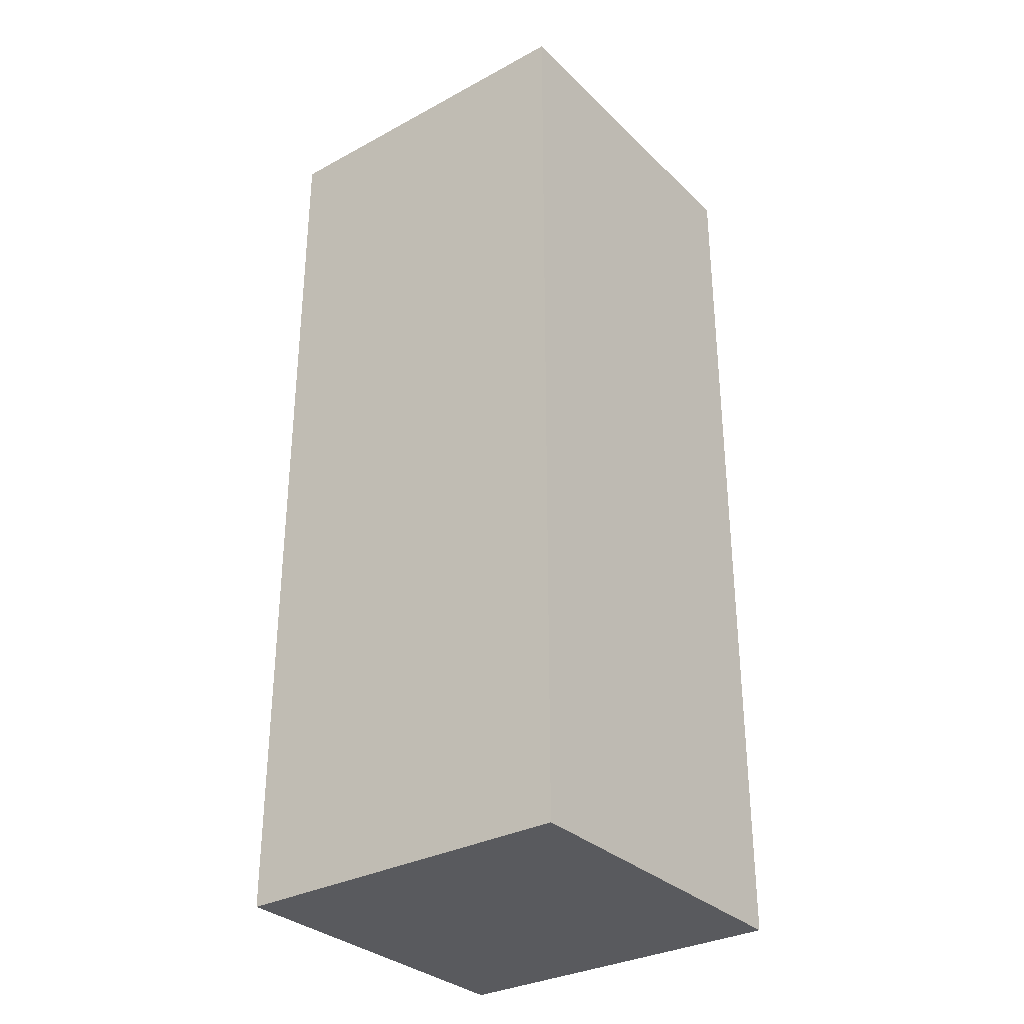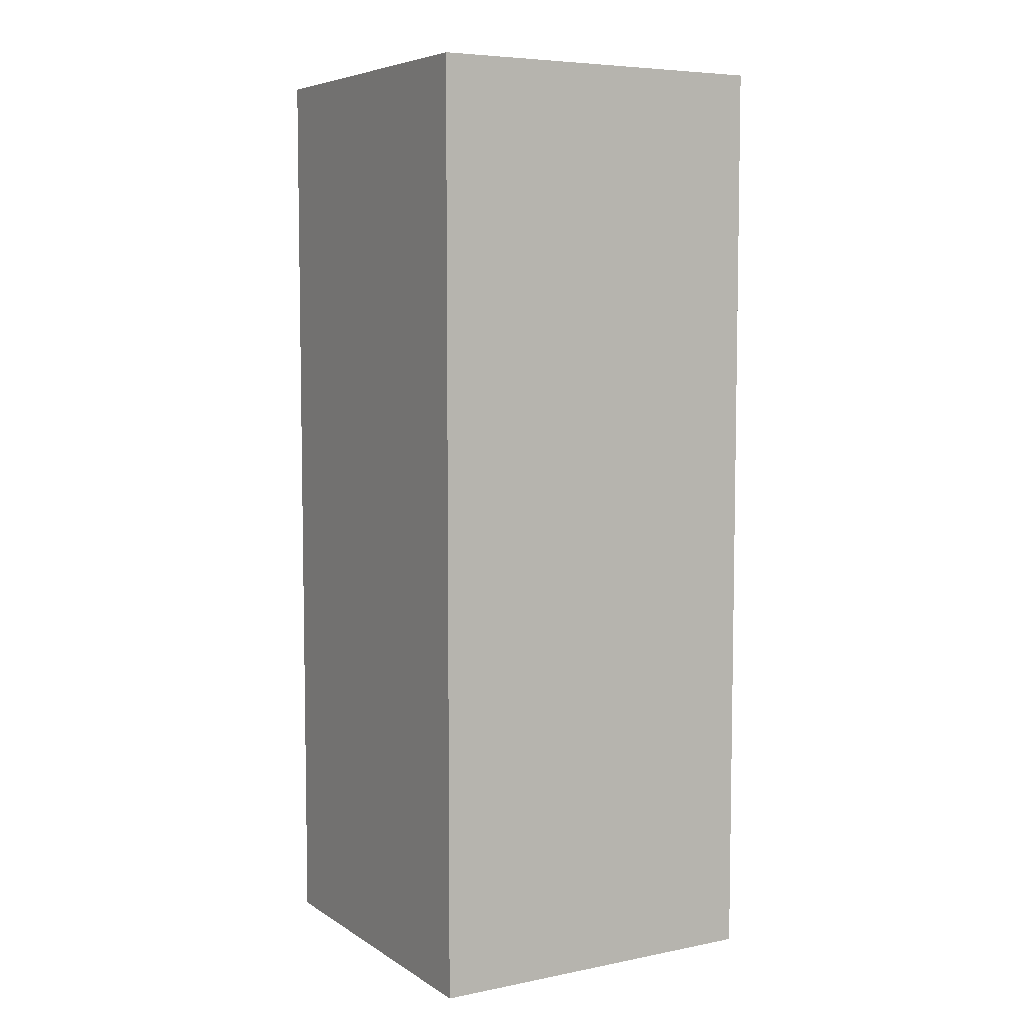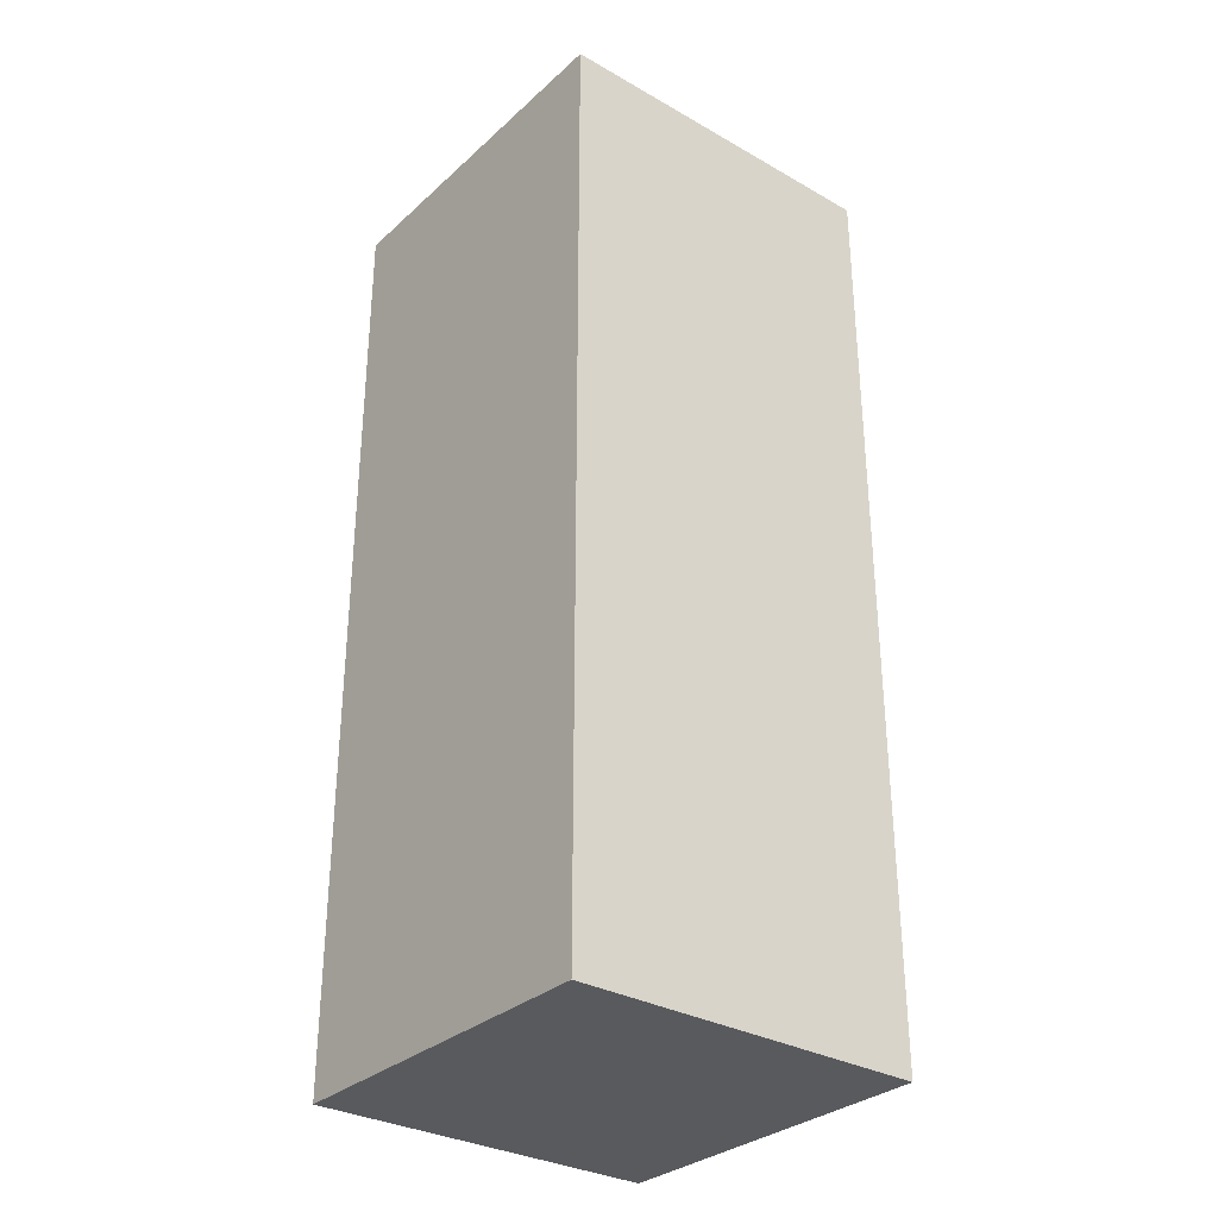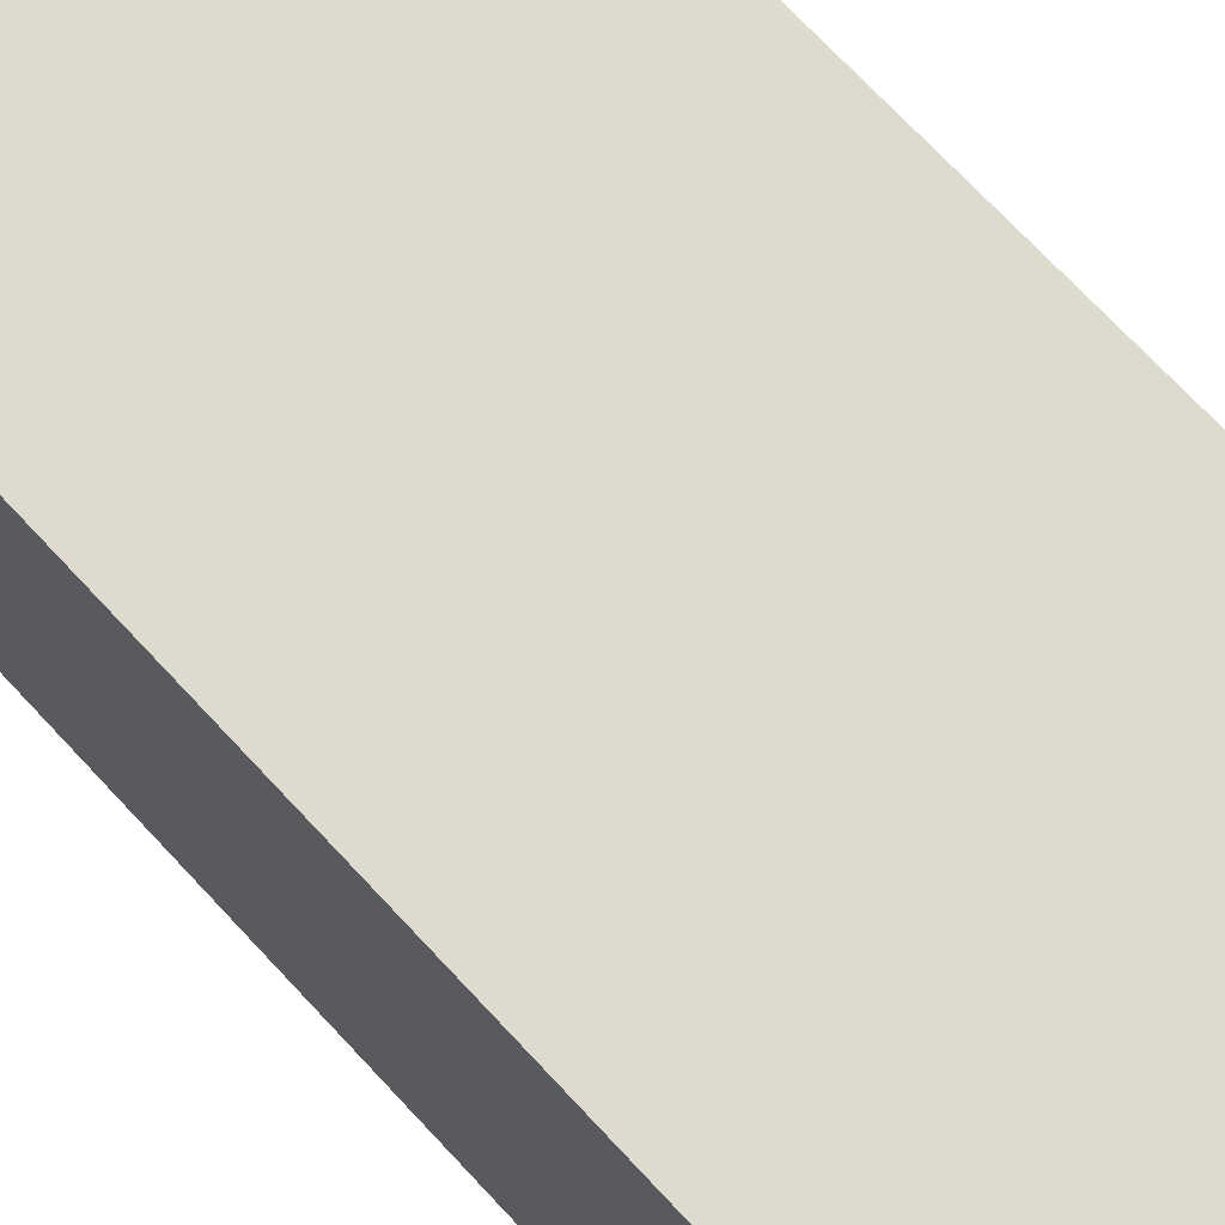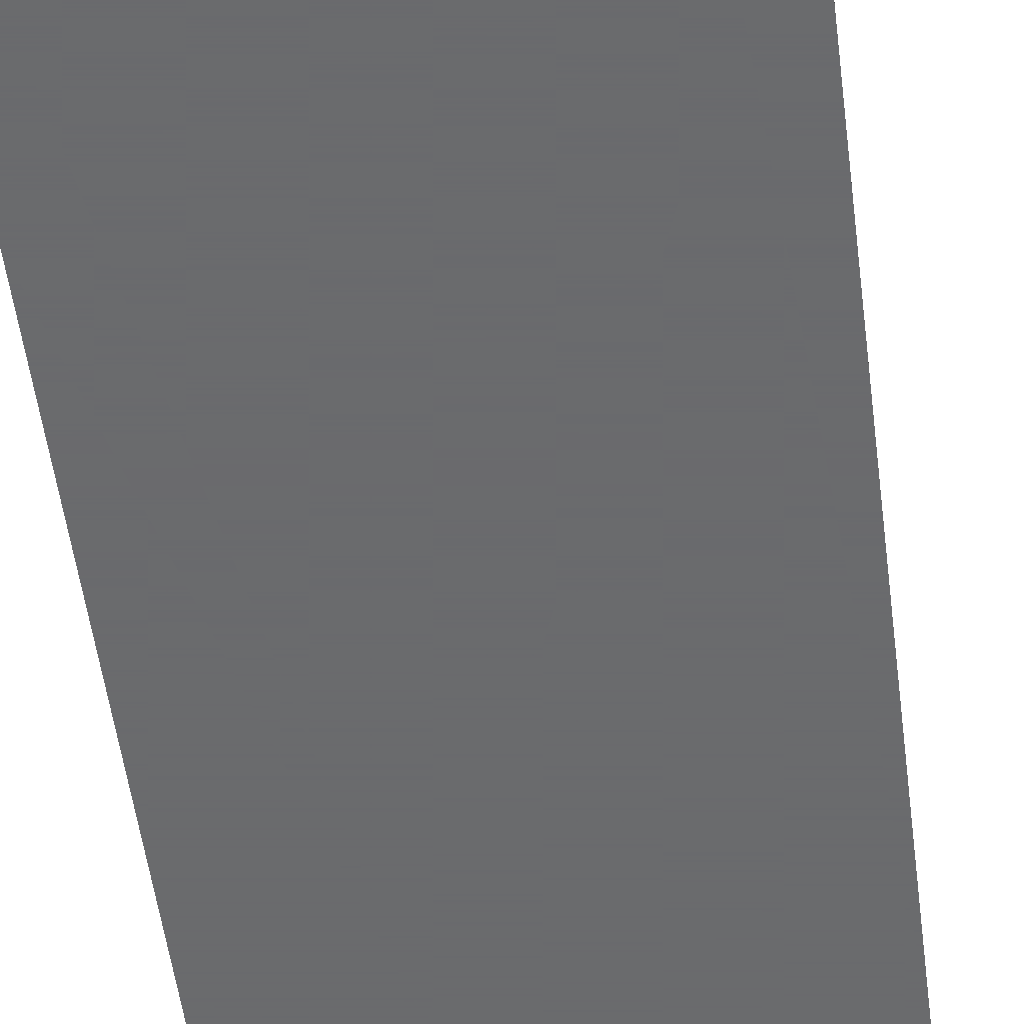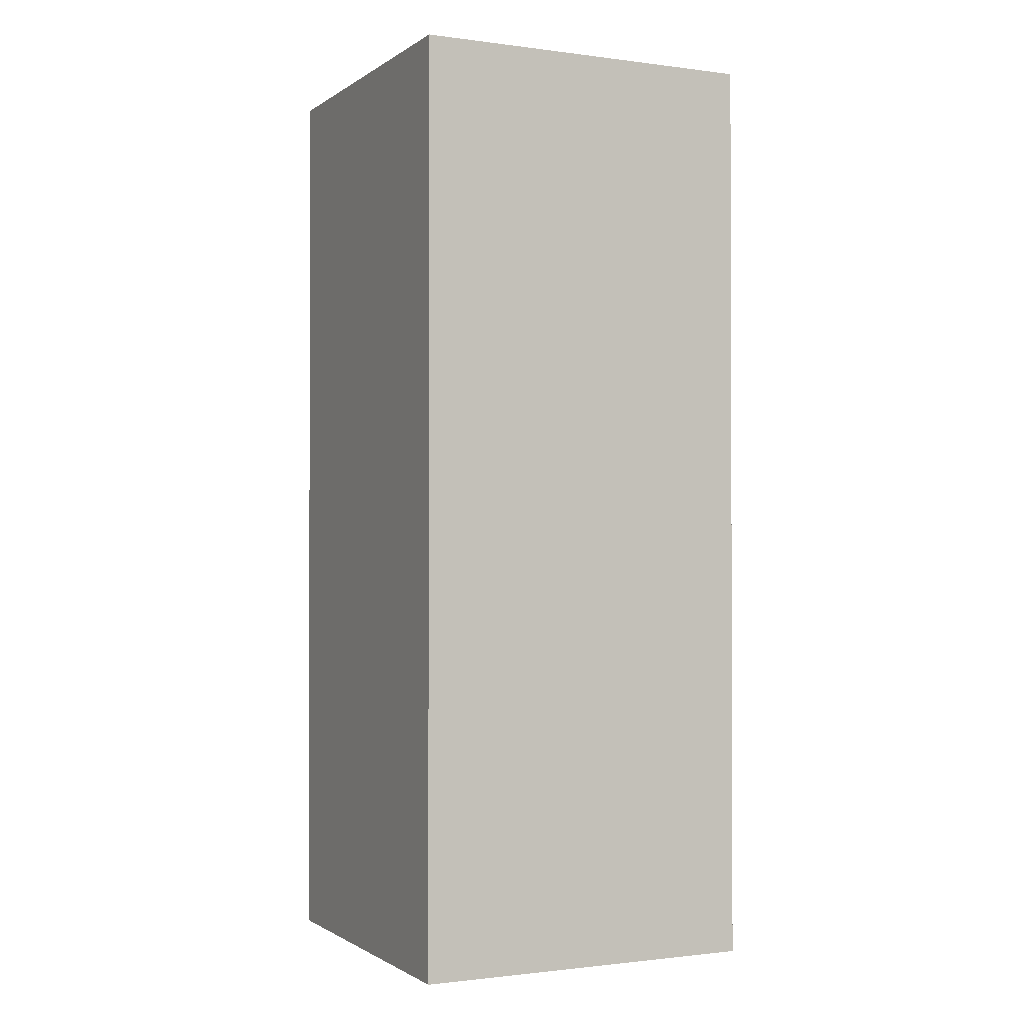
<metadata>
{"format":"obj","ext":"obj","renderer":"f3d","projection":"perspective","resolution":1024,"background":"white","views":[{"elev":-31.8,"azim":127.2,"up":"+Z"},{"elev":6.3,"azim":-30.3,"up":"+Z"},{"elev":-31.6,"azim":51.3,"up":"+Z"},{"elev":71.3,"azim":137.1,"up":"+Y"},{"elev":-53.2,"azim":-172.7,"up":"+Y"},{"elev":-1.2,"azim":-25.7,"up":"+Z"}]}
</metadata>
<code>
v 320 -440 64
v 344 -416 64
v 320 -416 64
v 344 -440 64
v 320 -416 0
v 344 -440 0
v 320 -440 0
v 344 -416 0
f 1 2 3
f 1 4 2
f 5 6 7
f 5 8 6
f 1 5 7
f 1 3 5
f 4 7 6
f 4 1 7
f 3 8 5
f 3 2 8
f 2 6 8
f 2 4 6

</code>
